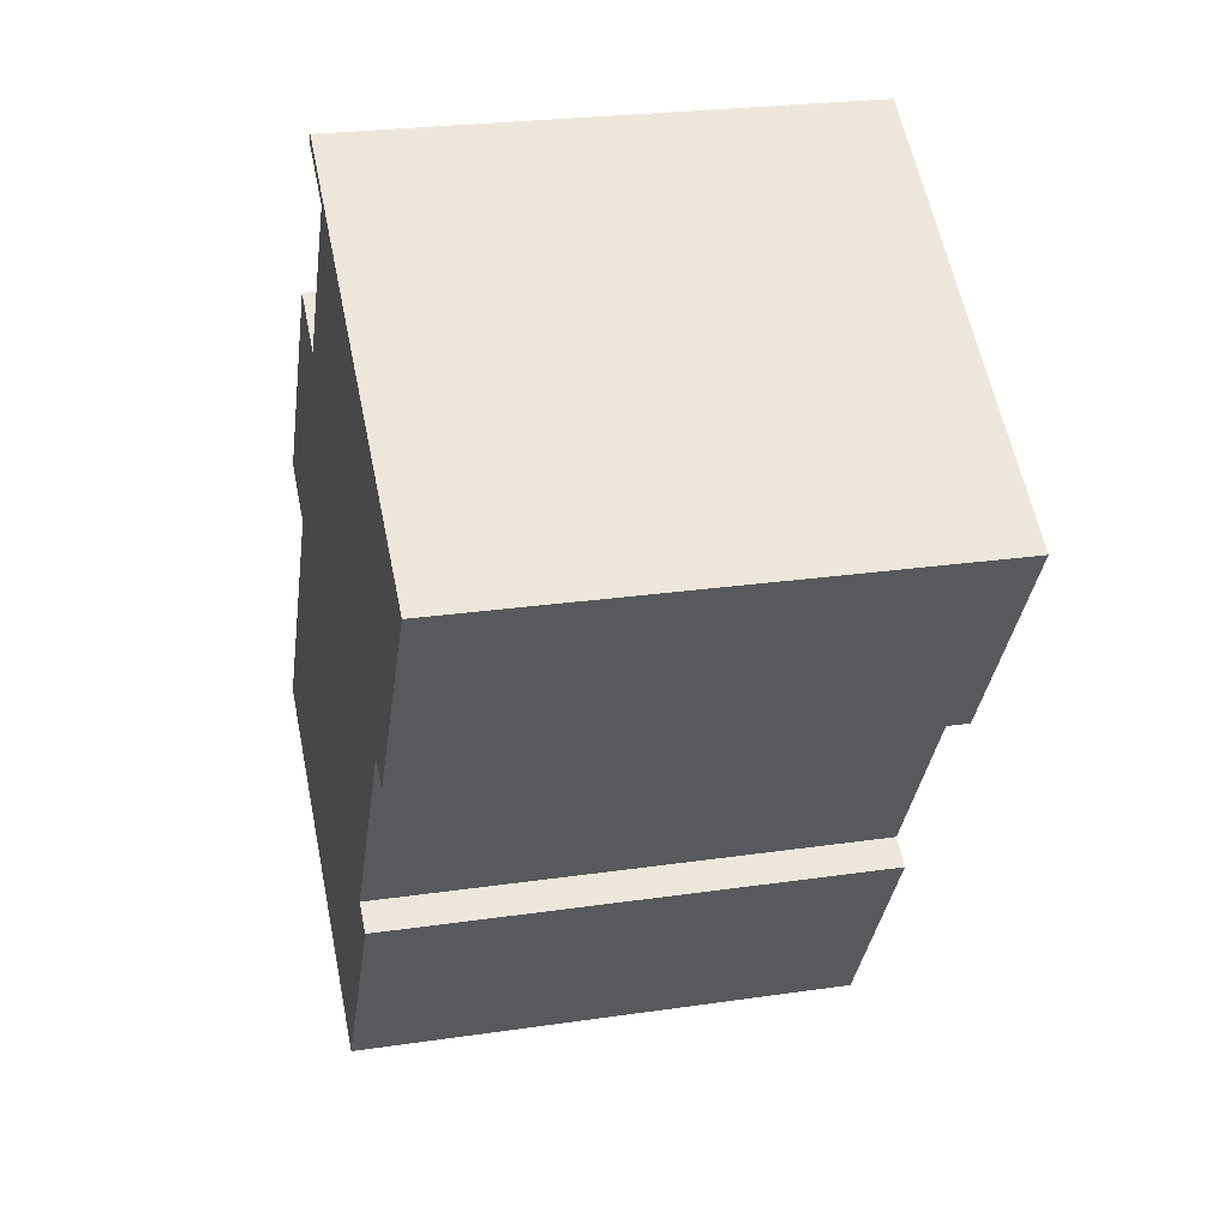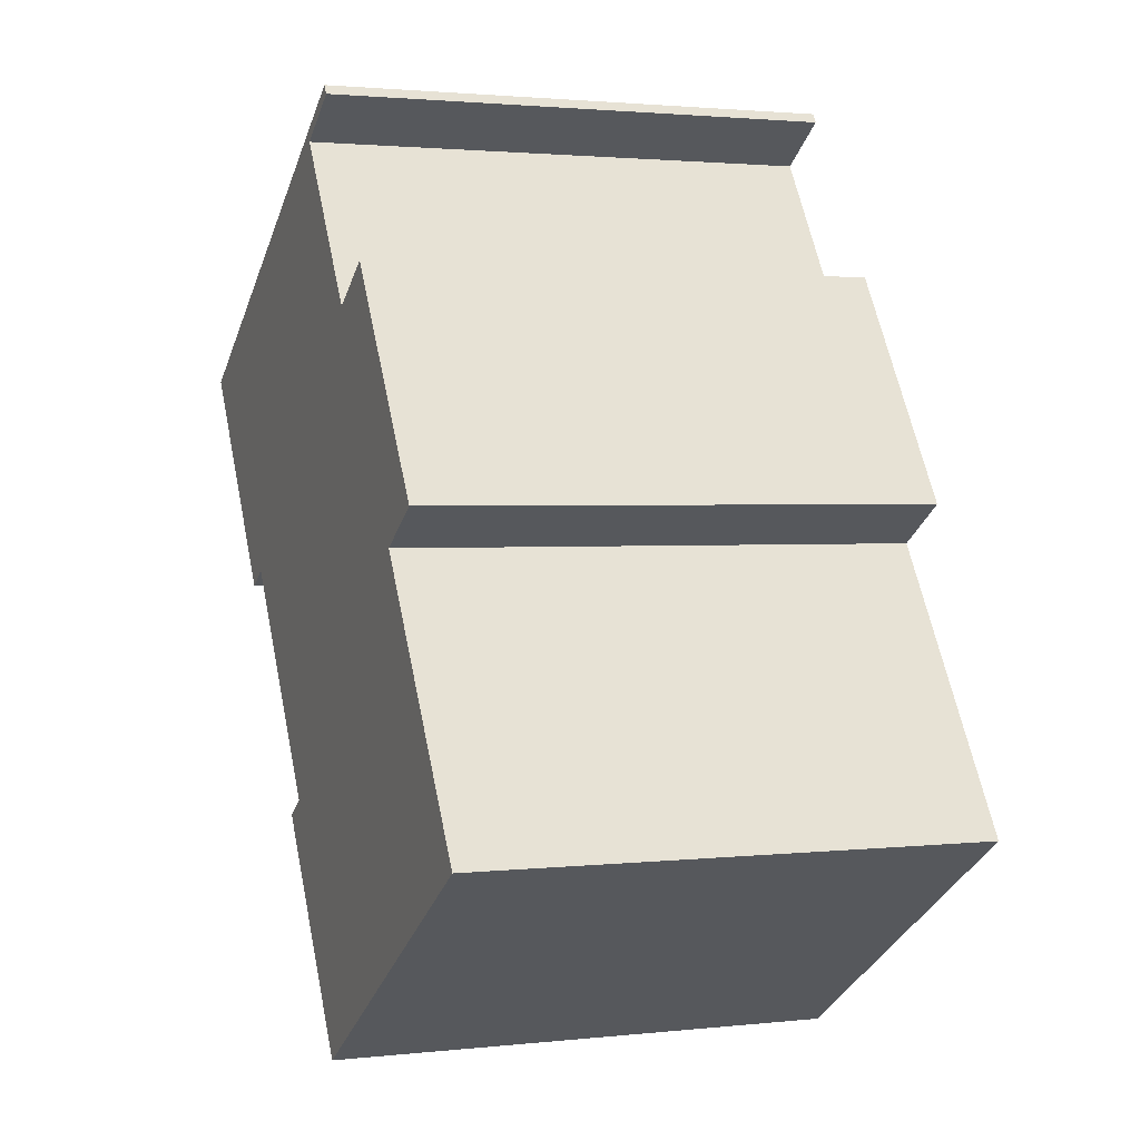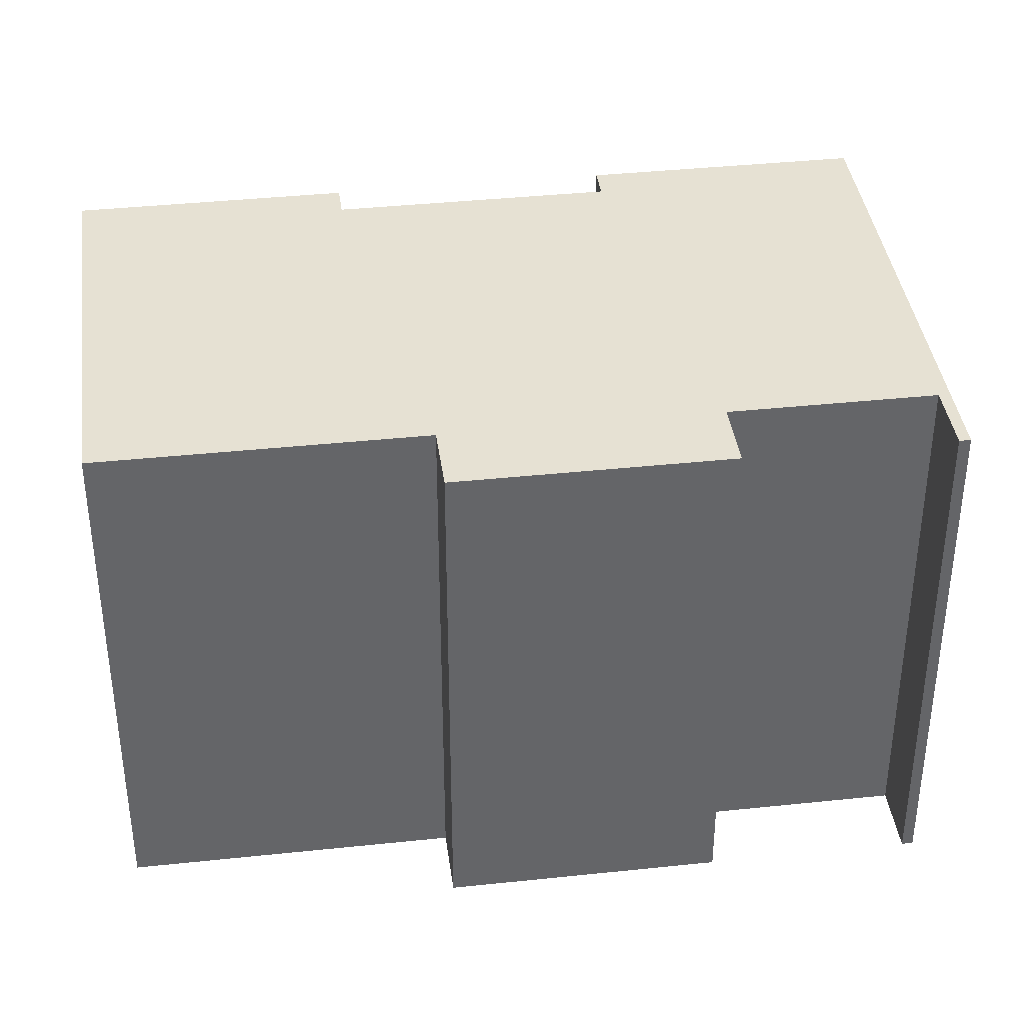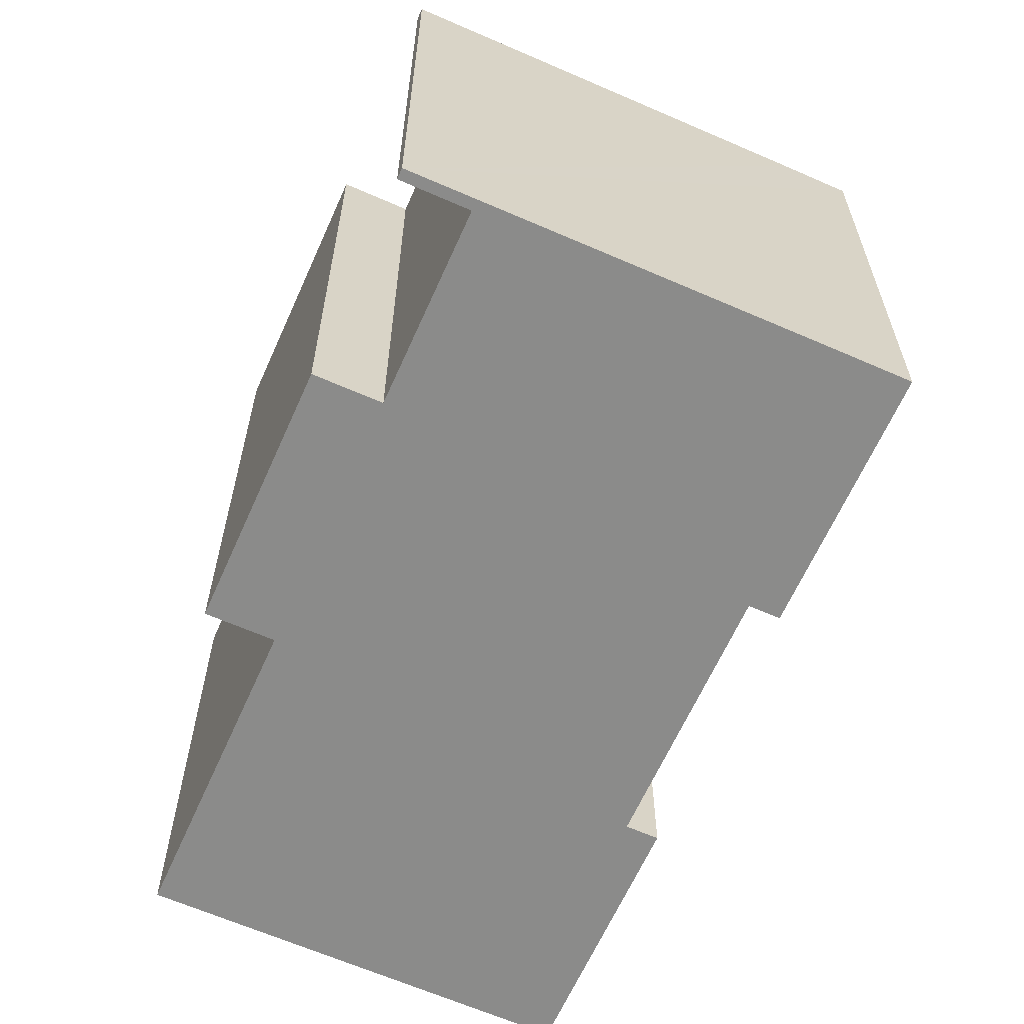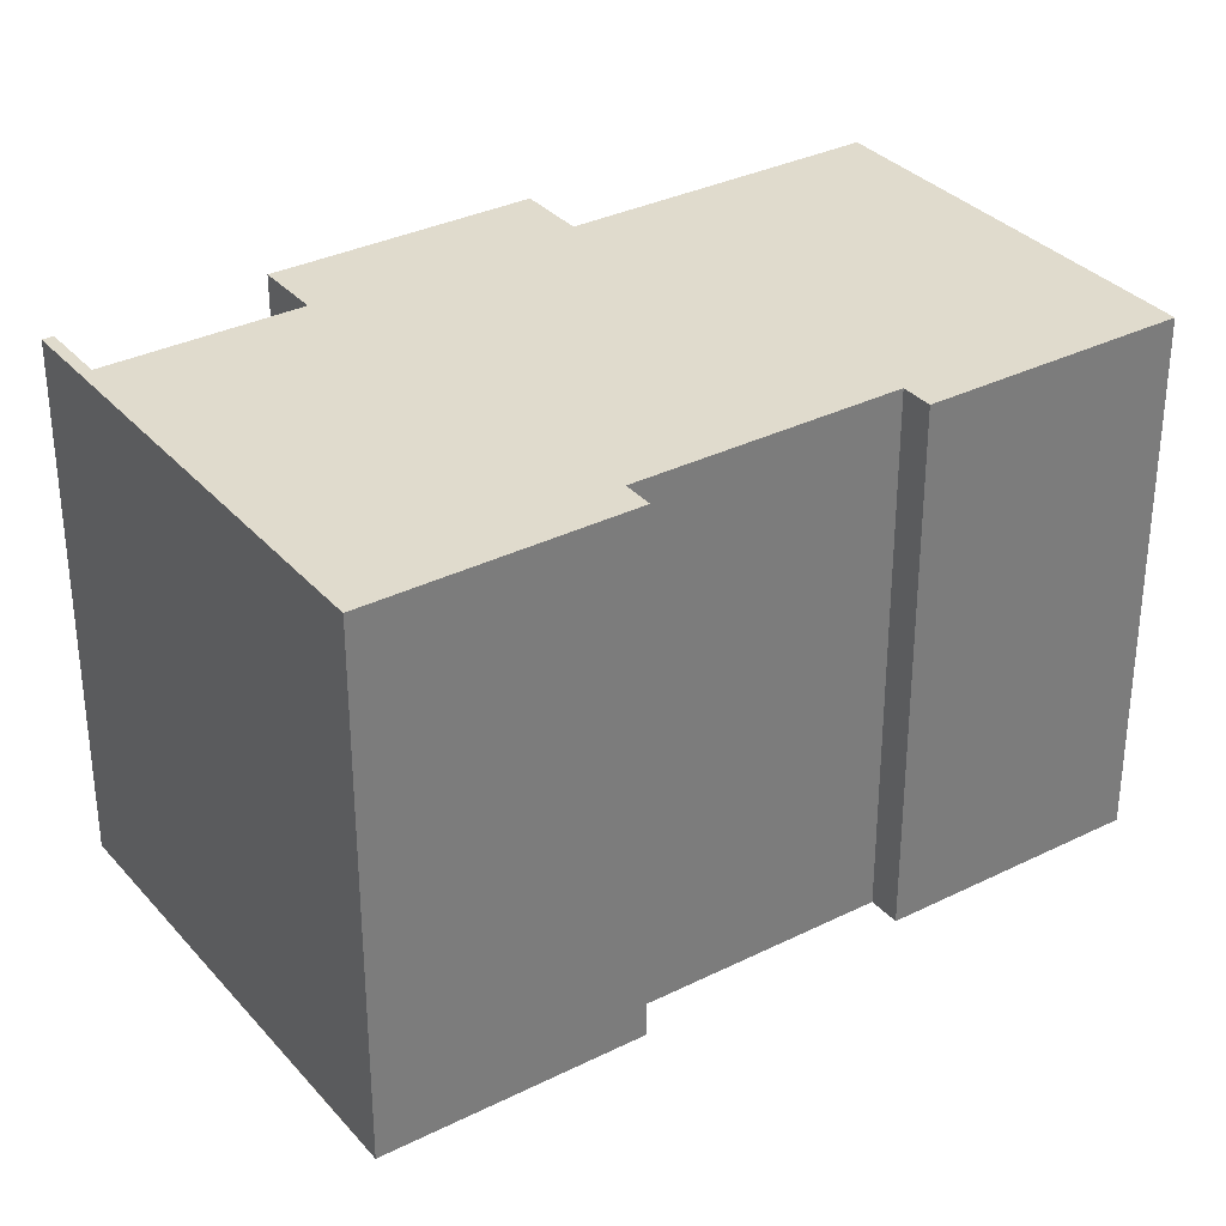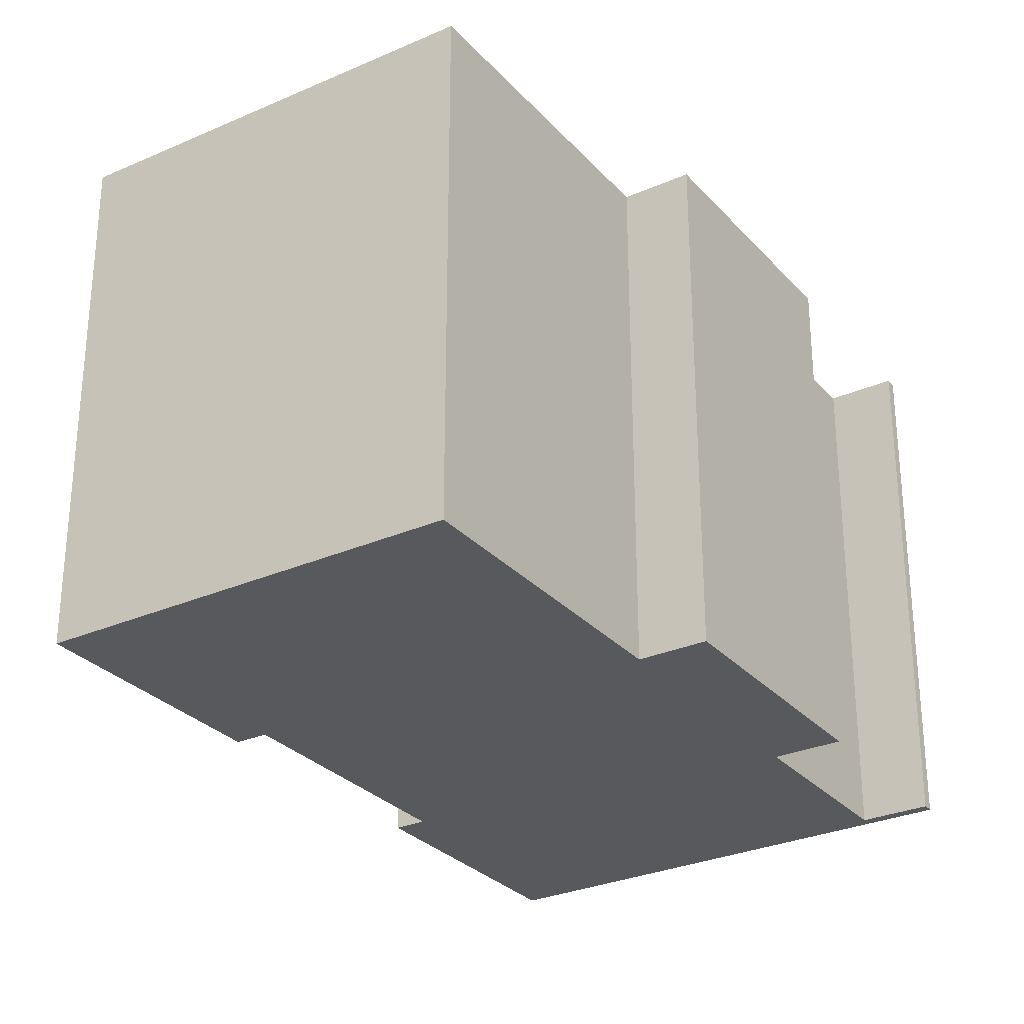
<metadata>
{"format":"obj","ext":"obj","renderer":"f3d","projection":"perspective","resolution":1024,"background":"white","views":[{"elev":24.6,"azim":76.4,"up":"+Z"},{"elev":1.9,"azim":-111.6,"up":"+Z"},{"elev":38.9,"azim":-64.6,"up":"+Y"},{"elev":-63.7,"azim":9.0,"up":"+Y"},{"elev":33.2,"azim":88.6,"up":"+Y"},{"elev":-29.1,"azim":-113.9,"up":"+Y"}]}
</metadata>
<code>
v  2.954 13.57 7.901
v  8.25 13.57 12.73
v  4.483 13.57 6.909
v  6.73 13.57 13.72
v  9.035 13.57 -5.863
v  12.98 13.57 -0.29
v  9.27 13.57 -6.015
v  0 13.57 8.311e-16
v  12.26 13.57 0.178
v  16.07 13.57 6.038
v  18.99 13.57 12.32
v  11.06 13.57 17.07
v  9.689 13.57 18.31
v  9.533 13.57 18.07
v  20.5 13.57 11.34
v  16.77 13.57 5.583
v  2.954 -4.838e-16 7.901
v  6.73 -8.401e-16 13.72
v  8.25 -7.797e-16 12.73
v  11.06 -1.045e-15 17.07
v  9.533 -1.106e-15 18.07
v  9.689 -1.121e-15 18.31
v  0 0 0
v  4.483 -4.231e-16 6.909
v  20.5 -6.942e-16 11.34
v  18.99 -7.543e-16 12.32
v  12.26 -1.09e-17 0.178
v  12.98 1.776e-17 -0.29
v  16.77 -3.419e-16 5.583
v  16.07 -3.697e-16 6.038
v  9.27 3.683e-16 -6.015
v  9.035 3.59e-16 -5.863
g defaultobject
f 1 2 3
f 2 1 4
f 5 6 7
f 6 5 8
f 6 8 9
f 9 8 10
f 10 8 11
f 11 8 3
f 11 3 12
f 11 12 13
f 12 3 2
f 13 12 14
f 10 15 16
f 15 10 11
f 17 4 1
f 4 17 18
f 19 12 2
f 12 19 20
f 21 13 14
f 13 21 22
f 23 3 8
f 3 23 24
f 18 2 4
f 2 18 19
f 22 11 13
f 11 22 15
f 15 22 25
f 25 22 26
f 27 6 9
f 6 27 28
f 20 14 12
f 14 20 21
f 29 10 16
f 10 29 30
f 31 5 7
f 5 31 8
f 8 31 23
f 23 31 32
f 24 1 3
f 1 24 17
f 25 16 15
f 16 25 29
f 30 9 10
f 9 30 27
f 28 7 6
f 7 28 31
f 26 20 19
f 20 26 22
f 20 22 21
f 25 30 29
f 30 25 24
f 24 25 17
f 17 25 19
f 17 19 18
f 19 25 26
f 28 32 31
f 32 28 23
f 23 28 27
f 23 27 30
f 23 30 24

</code>
